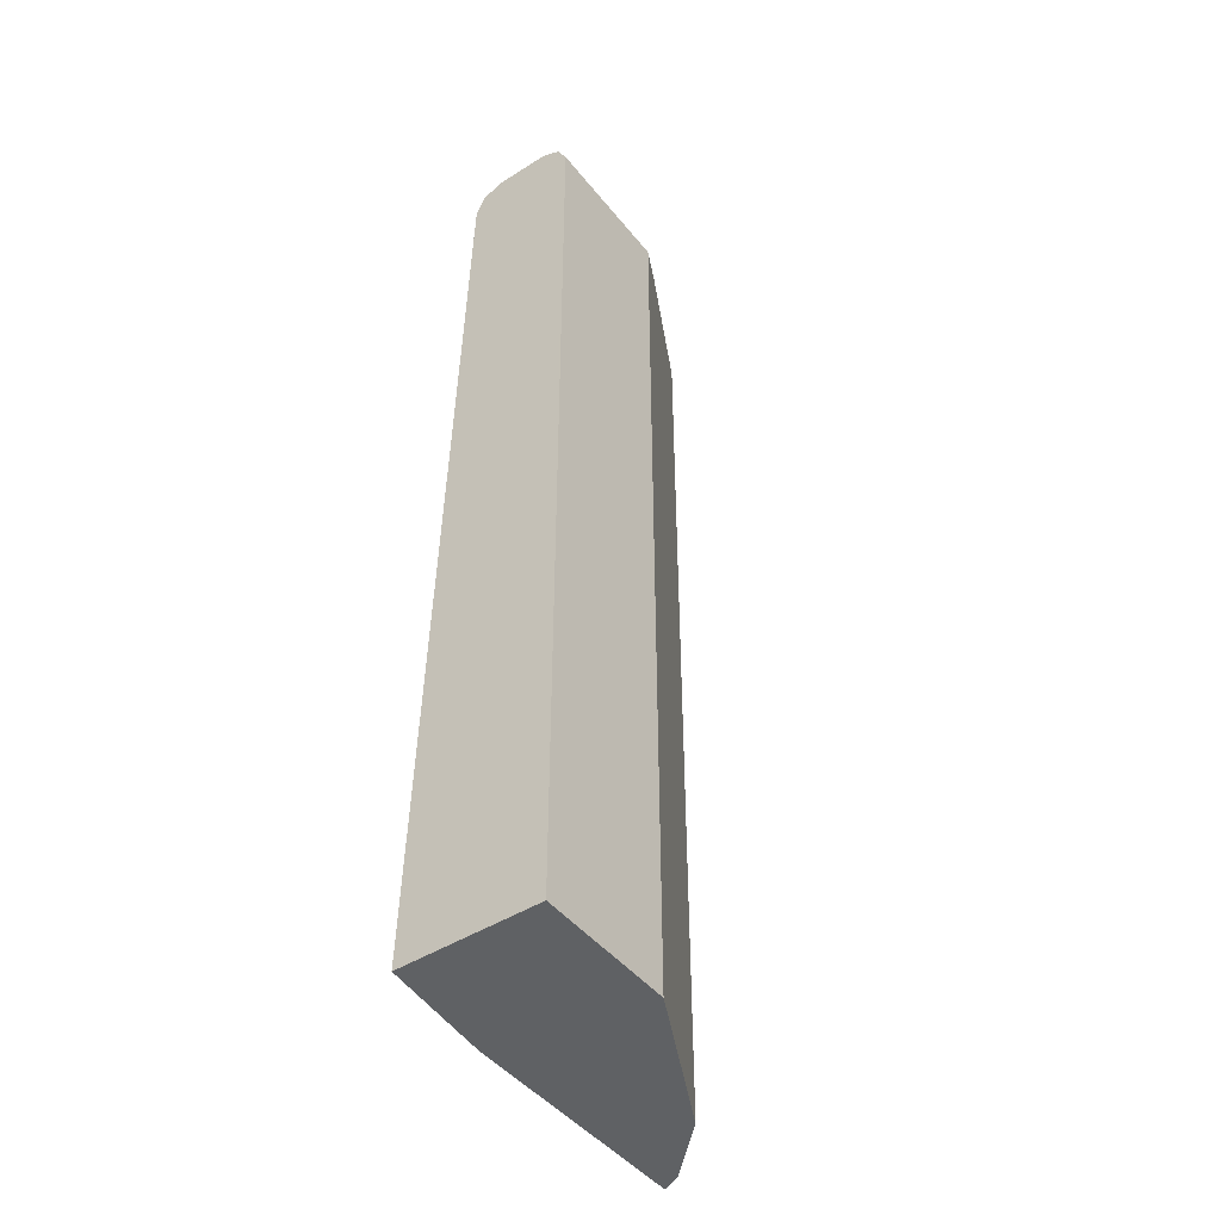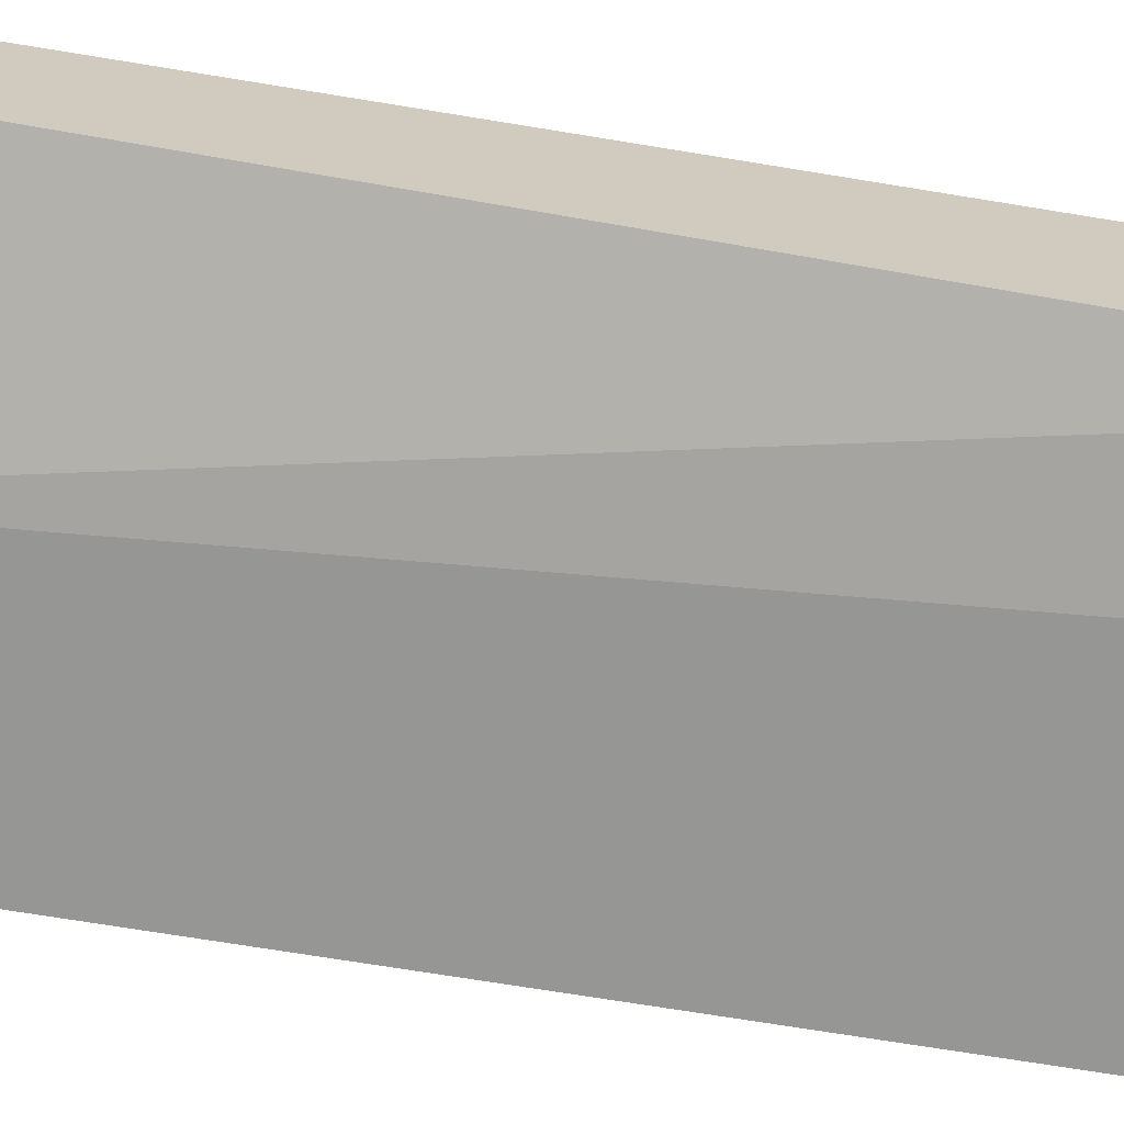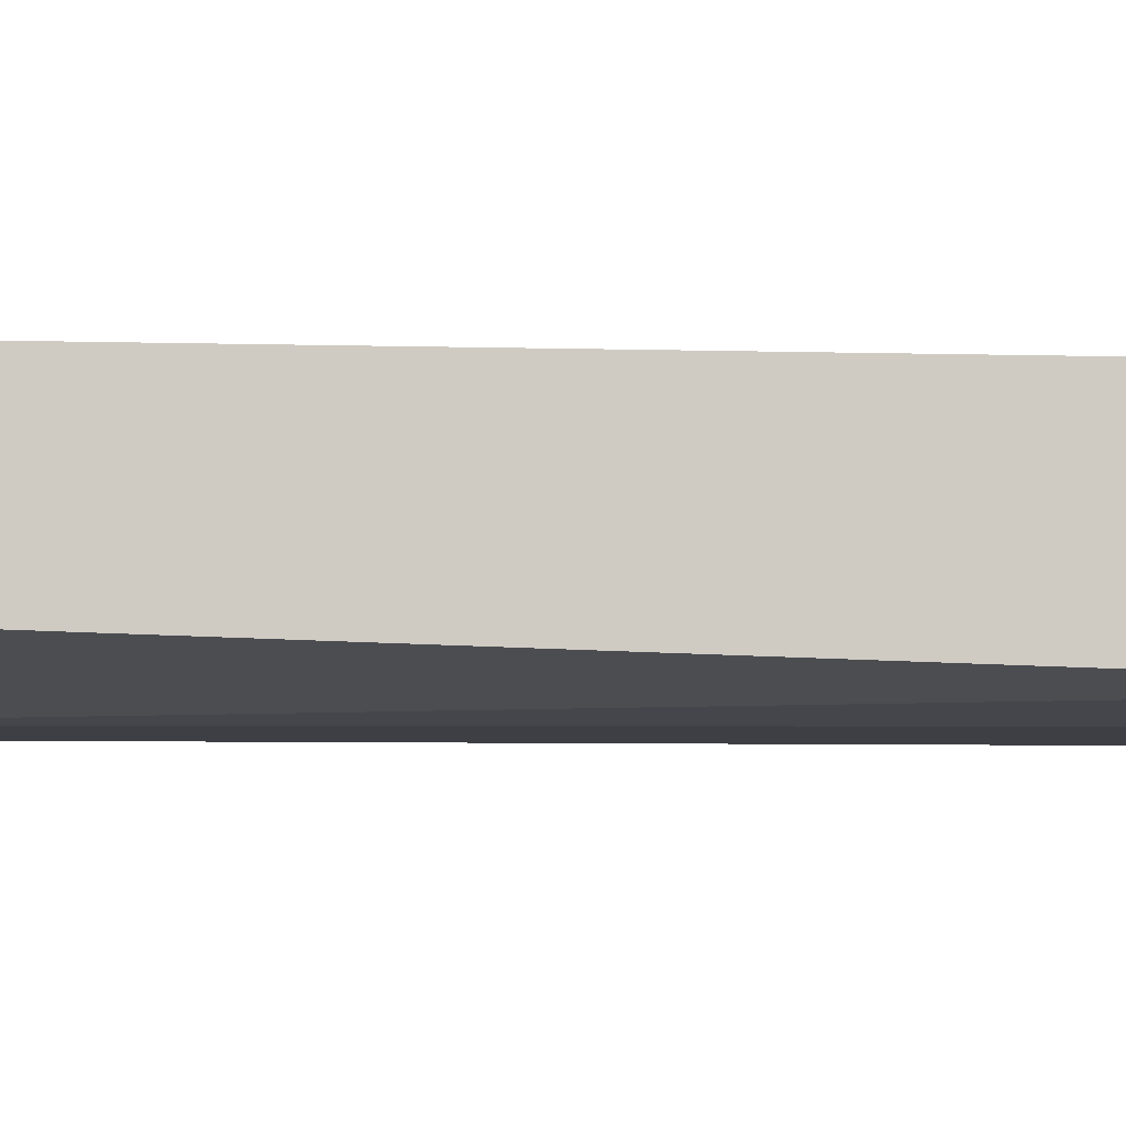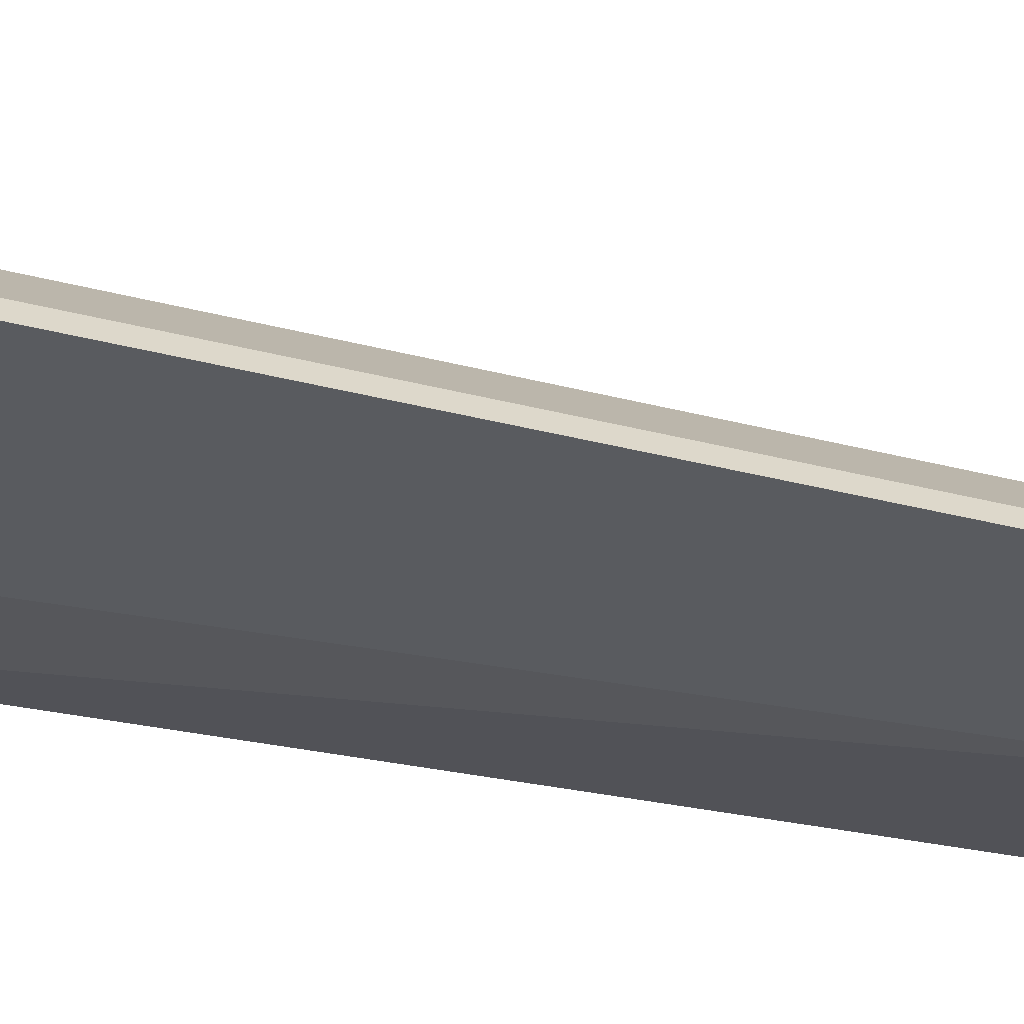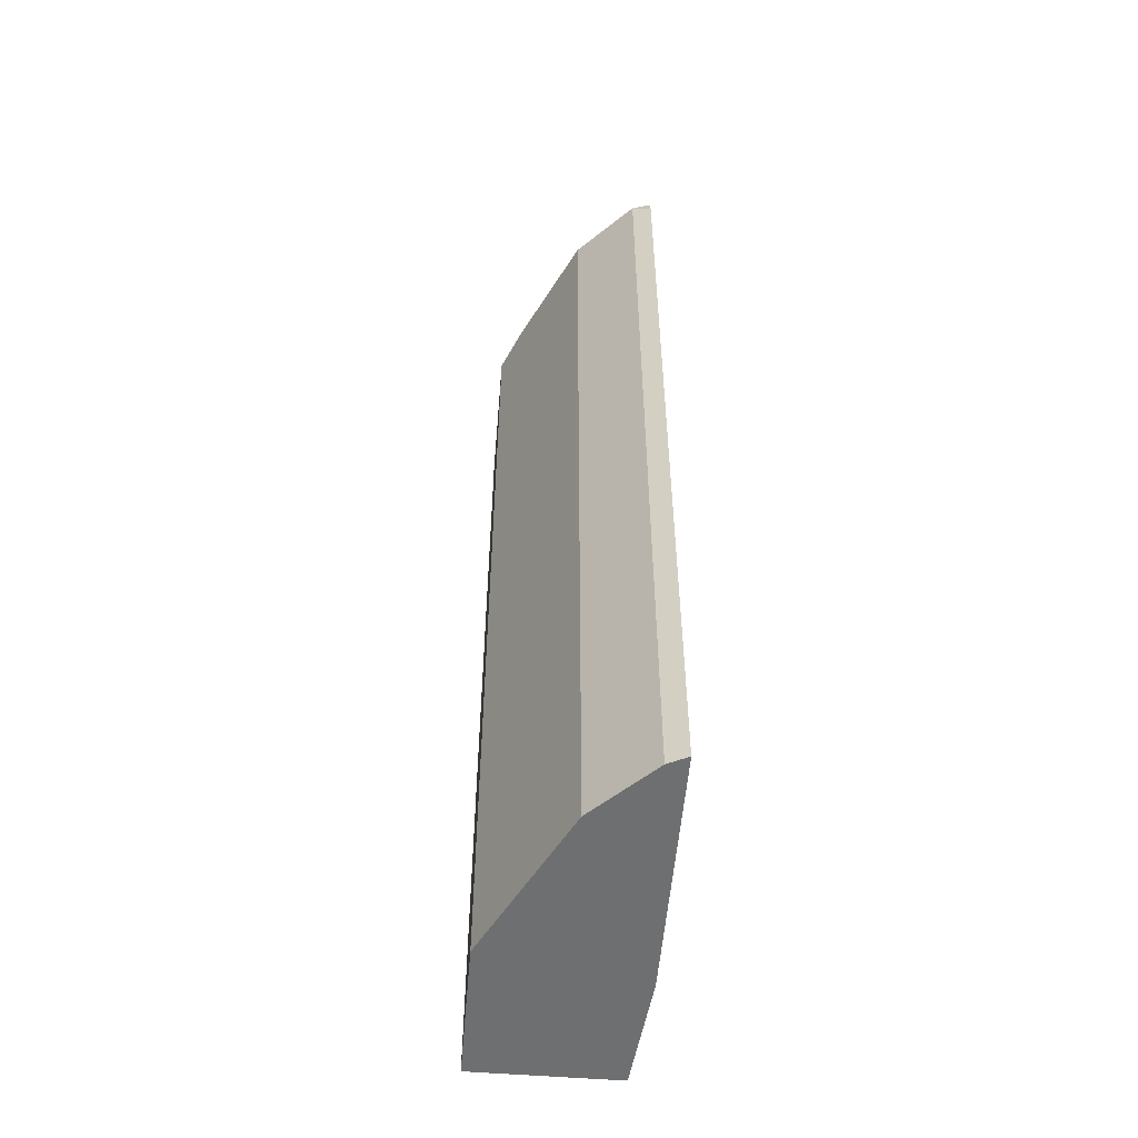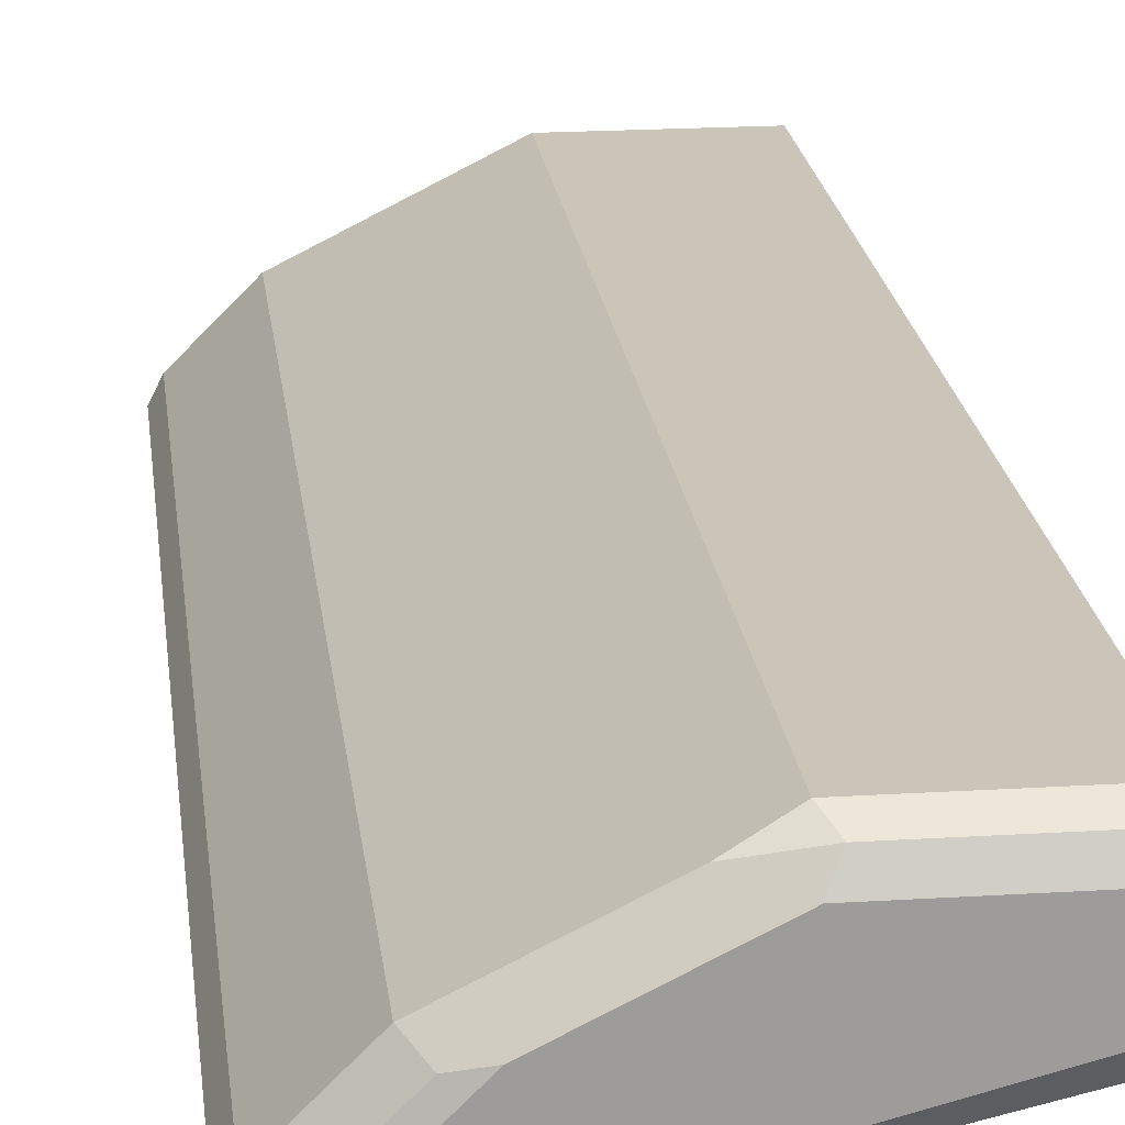
<metadata>
{"format":"obj","ext":"obj","renderer":"f3d","projection":"perspective","resolution":1024,"background":"white","views":[{"elev":-45.6,"azim":-53.9,"up":"+Y"},{"elev":-67.7,"azim":-99.5,"up":"+Z"},{"elev":-4.5,"azim":-96.4,"up":"+Z"},{"elev":-32.6,"azim":69.9,"up":"+Z"},{"elev":-54.6,"azim":85.2,"up":"+Y"},{"elev":20.3,"azim":173.5,"up":"+Z"}]}
</metadata>
<code>
v -9.283e-05 -0.4489 0.6124
v -5.298e-05 -0.4489 0.5805
v -9.283e-05 -0.4489 0.7391
v -9.283e-05 -0.4392 0.5998
v 0.1312 -0.4489 0.5678
v -9.283e-05 0.6106 0.6106
v 0.2142 0.5999 0.5678
v 0.1607 -0.4489 0.7391
v -9.283e-05 0.6106 0.7391
v 0.407 -0.4489 0.5678
v -9.283e-05 0.6319 0.6213
v 0.2356 0.6333 0.5678
v 0.2303 0.6259 0.5678
v 0.332 -0.4489 0.6535
v 0.1607 0.6106 0.7391
v -9.283e-05 0.6319 0.7284
v 0.3963 -0.4489 0.5892
v 0.407 0.5998 0.5678
v -9.283e-05 0.6426 0.6427
v 2.672e-05 0.6427 0.6427
v 0.2464 0.6374 0.5678
v 0.3642 -0.4489 0.6213
v 0.332 0.6212 0.6535
v 0.2035 0.6212 0.7177
v 0.1768 0.6266 0.7231
v 0.15 0.6319 0.7284
v -9.283e-05 0.6427 0.707
v 0.3963 0.6212 0.5892
v 0.4006 0.6255 0.5678
v -9.283e-05 0.6427 0.6748
v 0.2892 0.6427 0.5678
v 0.3642 0.6212 0.6213
v 0.316 0.6373 0.6374
v 0.2892 0.6427 0.6427
v 0.1607 0.6427 0.707
v 0.3909 0.632 0.5678
v 0.3803 0.6373 0.5731
v 0.3535 0.6427 0.5678
v 0.3481 0.6373 0.6052
v 0.3214 0.6427 0.6106
v 0.3813 0.6383 0.5678
v 0.3535 0.6427 0.5785
f 20 35 34
f 18 29 28
f 20 34 40
f 20 27 35
f 20 30 27
f 20 31 21
f 19 30 20
f 17 32 22
f 15 23 24
f 16 35 27
f 16 26 35
f 15 25 26
f 15 24 25
f 14 32 23
f 14 22 32
f 20 40 42
f 11 21 12
f 17 28 32
f 20 42 38
f 33 40 34
f 23 32 39
f 11 20 21
f 38 42 41
f 37 40 39
f 37 42 40
f 37 41 42
f 36 41 37
f 33 39 40
f 28 39 32
f 28 37 39
f 28 36 37
f 28 29 36
f 25 35 26
f 24 35 25
f 23 35 24
f 23 34 35
f 23 33 34
f 23 39 33
f 20 38 31
f 11 19 20
f 5 36 29
f 10 18 28
f 2 4 6
f 1 4 2
f 1 6 4
f 1 11 6
f 1 19 11
f 1 30 19
f 1 27 30
f 1 16 27
f 1 9 16
f 1 3 9
f 1 8 3
f 1 14 8
f 1 22 14
f 1 17 22
f 10 28 17
f 1 5 10
f 1 2 5
f 2 6 7
f 2 7 5
f 1 10 17
f 3 15 9
f 3 8 15
f 9 26 16
f 8 23 15
f 8 14 23
f 6 13 7
f 6 12 13
f 6 11 12
f 5 18 10
f 9 15 26
f 5 41 36
f 5 38 41
f 5 31 38
f 5 21 31
f 5 12 21
f 5 13 12
f 5 29 18
f 5 7 13

</code>
